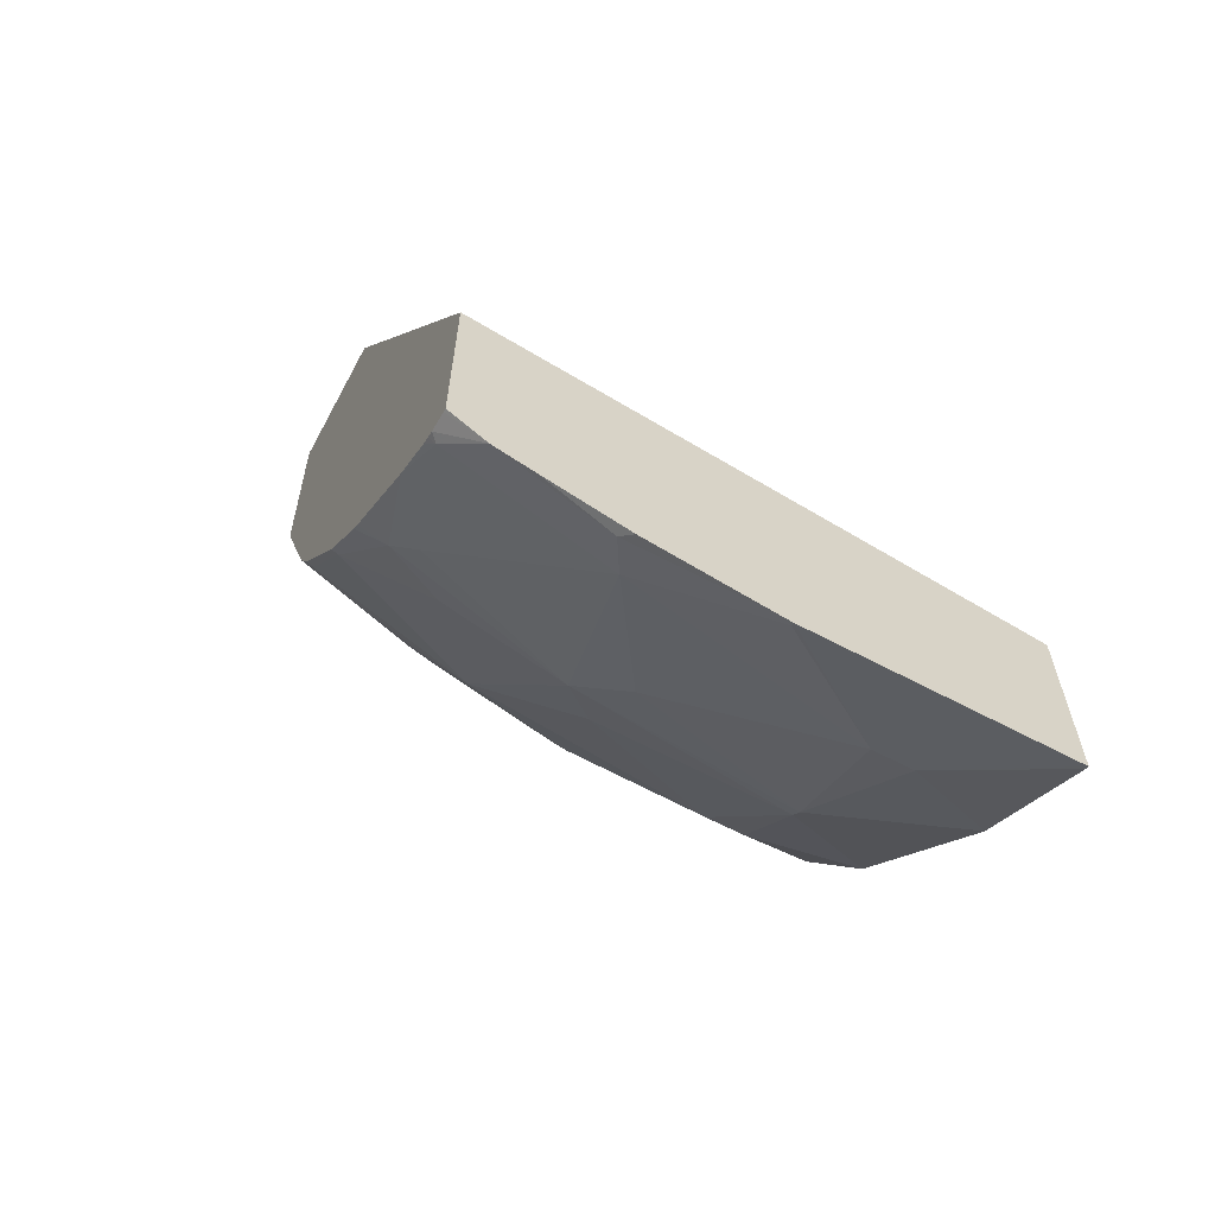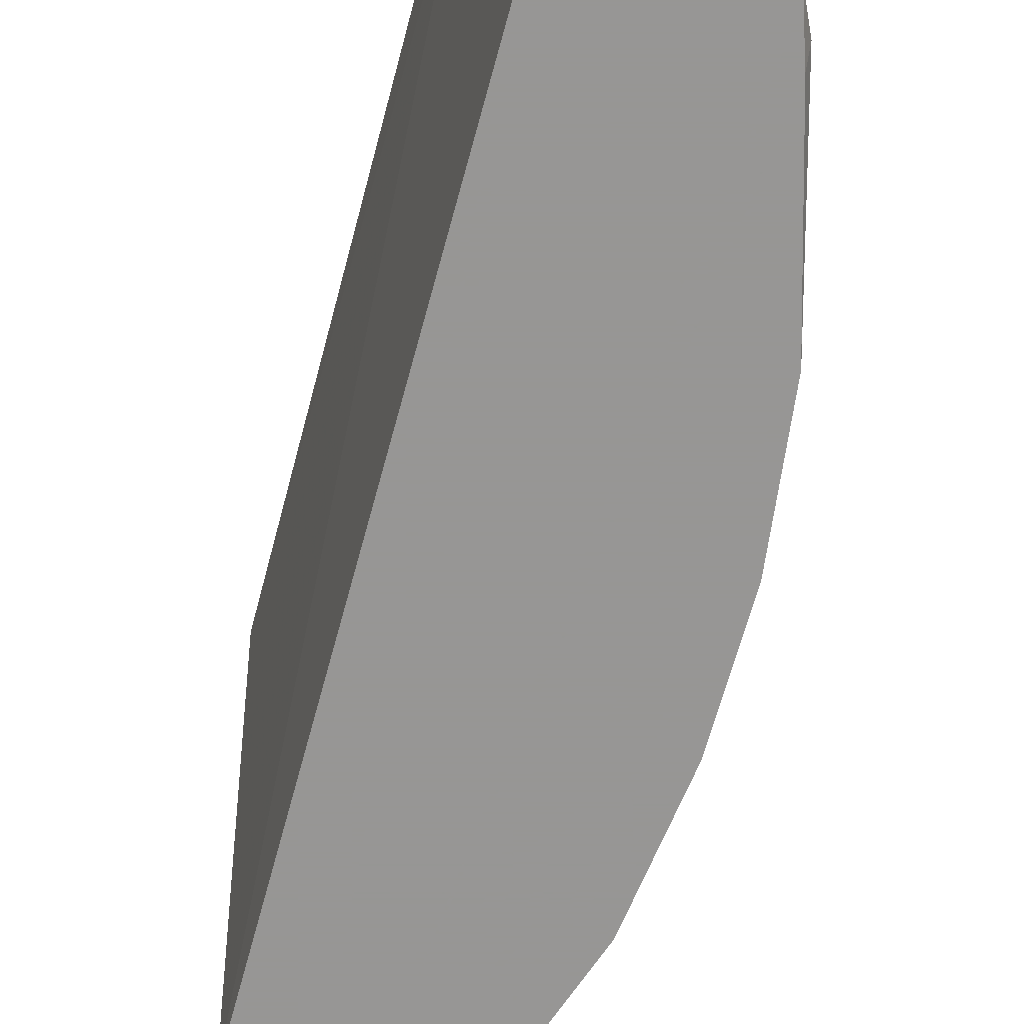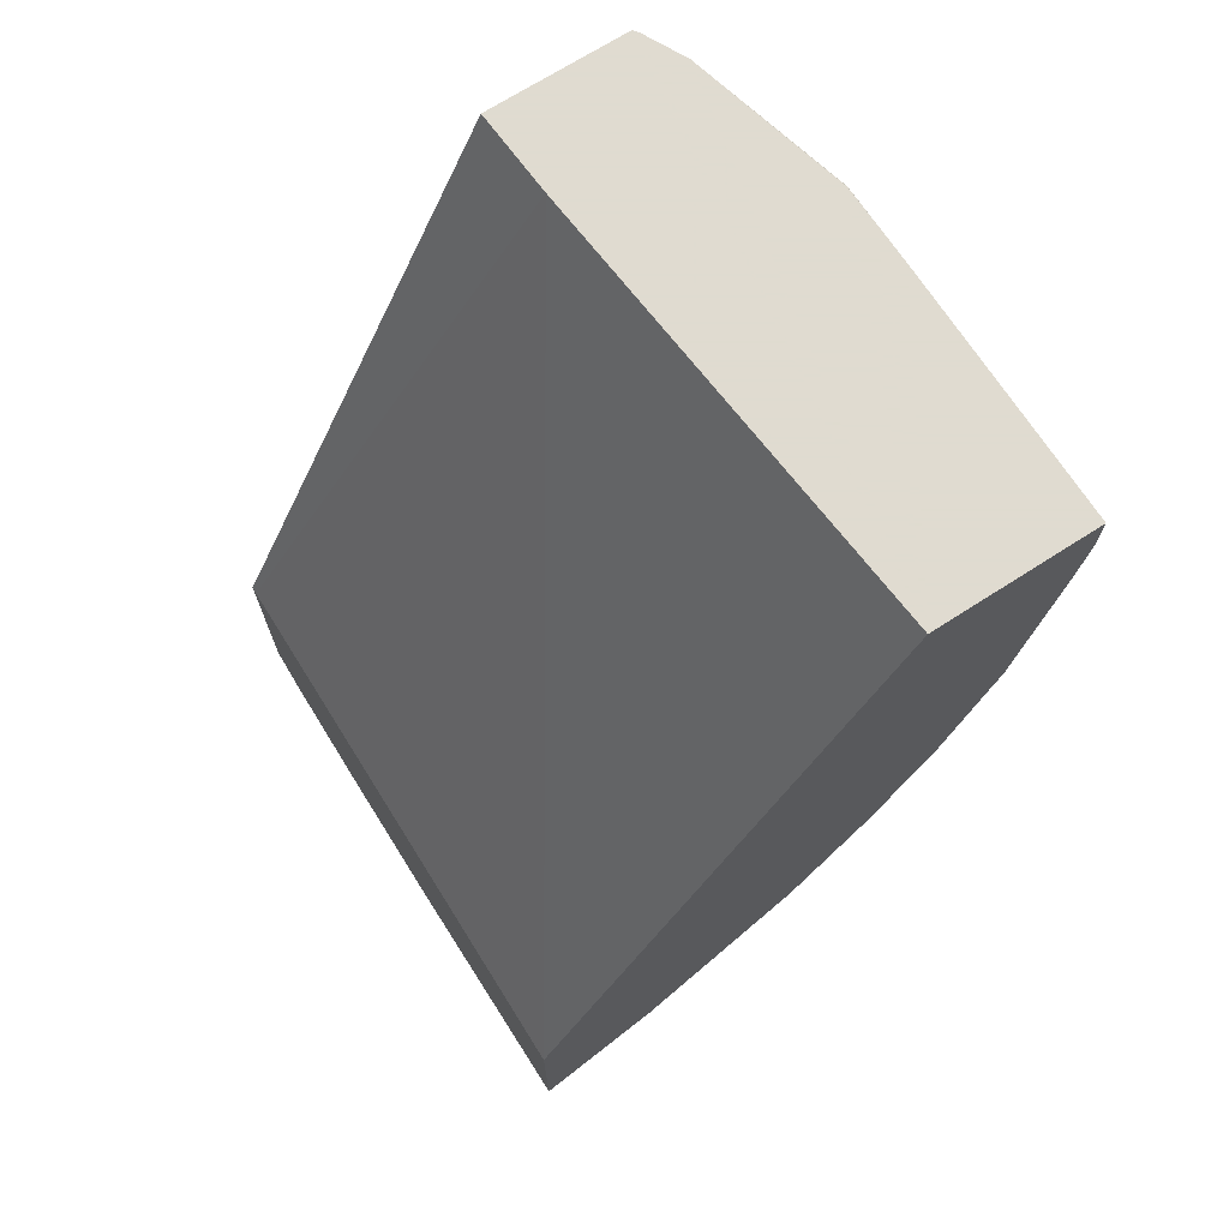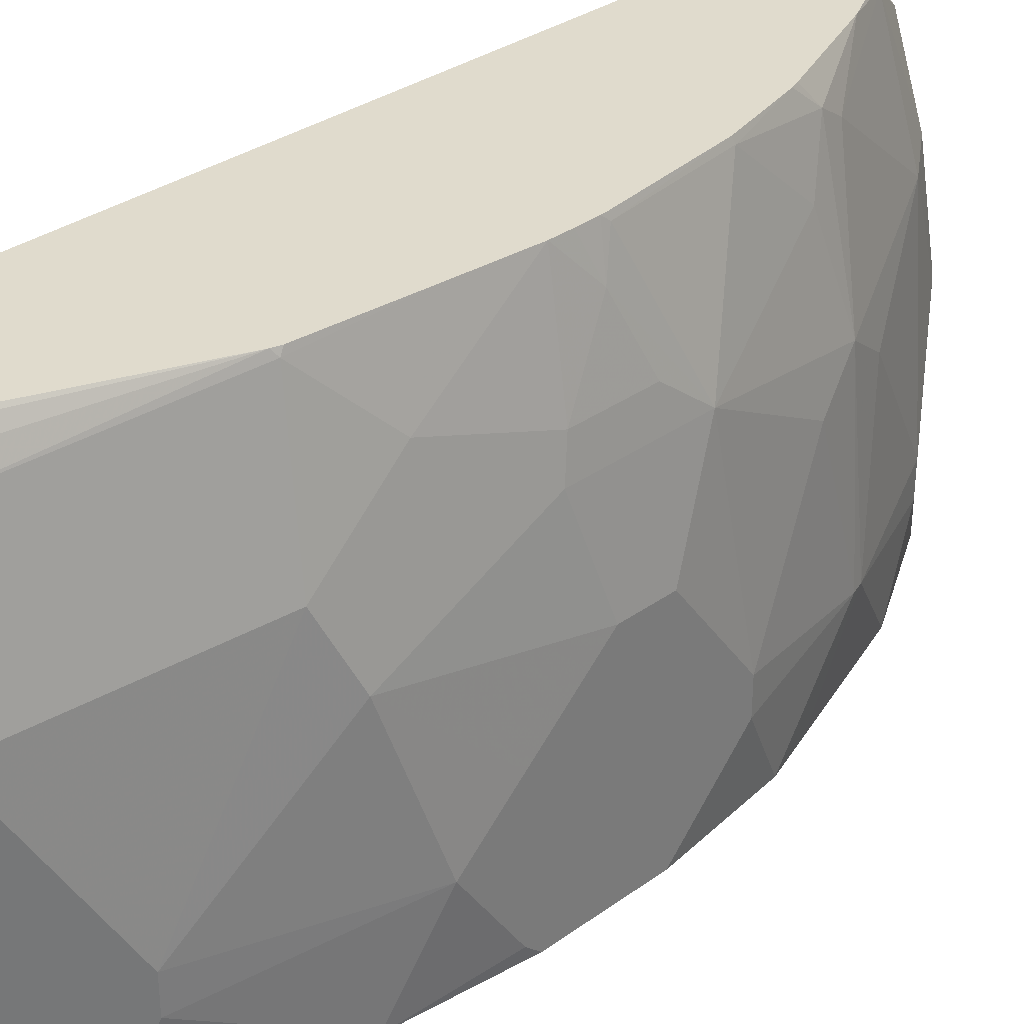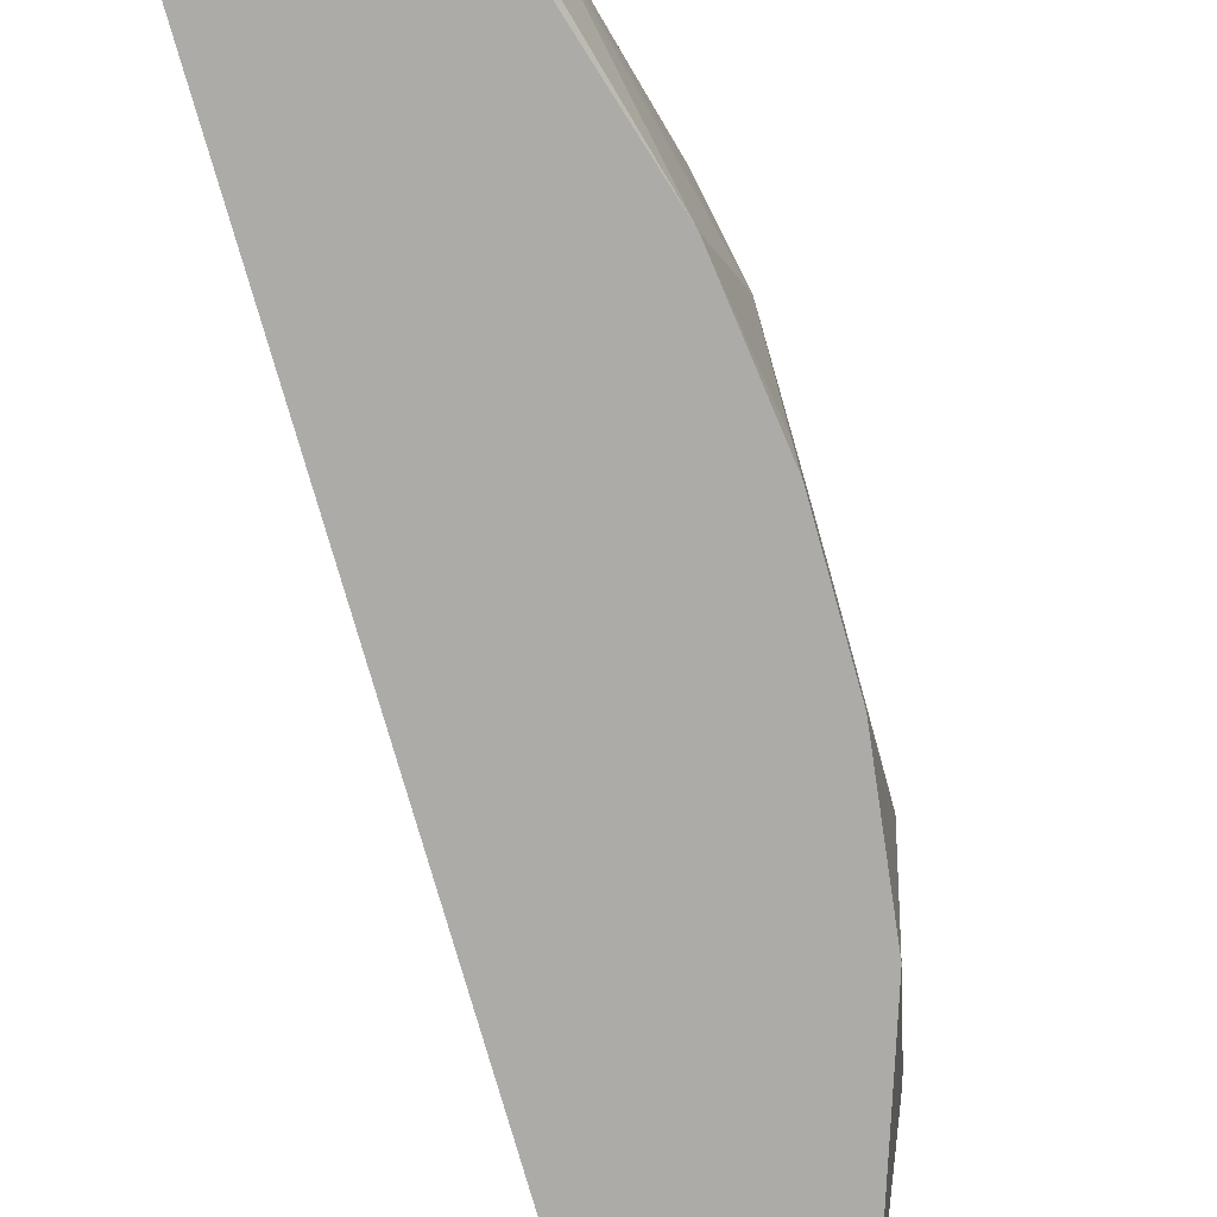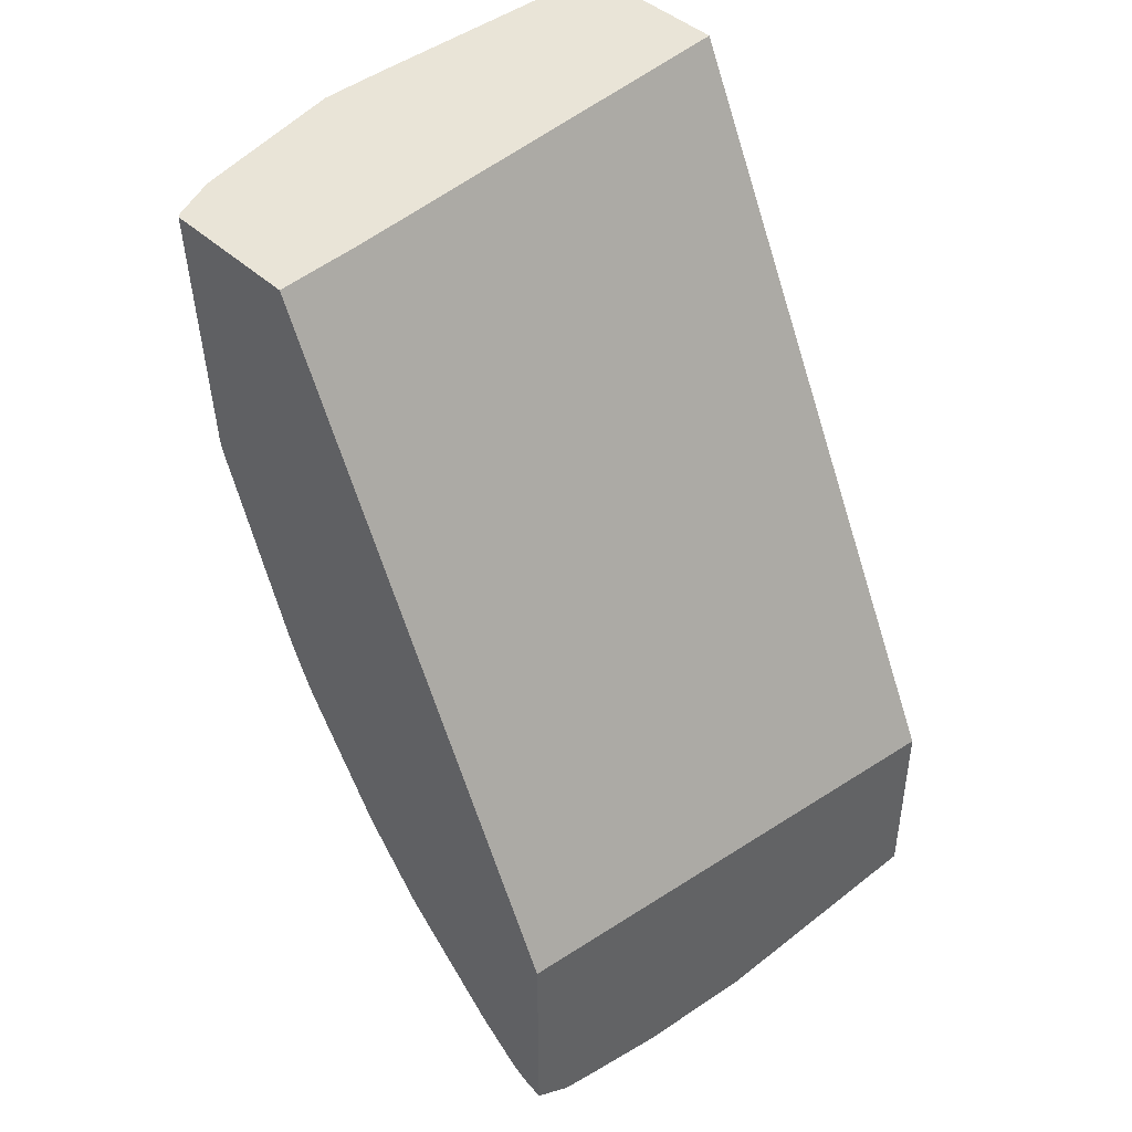
<metadata>
{"format":"obj","ext":"obj","renderer":"f3d","projection":"perspective","resolution":1024,"background":"white","views":[{"elev":-62.9,"azim":-118.3,"up":"+Z"},{"elev":-67.8,"azim":11.2,"up":"+Y"},{"elev":70.2,"azim":-32.7,"up":"+Z"},{"elev":33.2,"azim":72.1,"up":"+Y"},{"elev":-76.3,"azim":42.3,"up":"+Y"},{"elev":43.5,"azim":-132.6,"up":"+Z"}]}
</metadata>
<code>
v 0.2605 -0.2827 -0.4401
v 0.2605 -0.1573 -0.4401
v 0.2885 -0.236 -0.4261
v 0.3016 -0.236 -0.4195
v 0.2622 -0.2827 -0.4392
v 0.2605 -0.2827 -0.3451
v 0.2605 -0.1521 -0.4394
v 0.2622 -0.1573 -0.4392
v 0.3016 -0.2163 -0.4195
v 0.2885 -0.2163 -0.4261
v 0.3212 -0.2827 -0.3998
v 0.3638 -0.2261 -0.3687
v 0.2605 -0.01969 -0.3042
v 0.4326 -0.2827 0.001032
v 0.413 -0.05902 0.001032
v 0.2605 -0.09355 -0.4302
v 0.2655 -0.08852 -0.4277
v 0.2819 -0.09835 -0.4195
v 0.3409 -0.1377 -0.3802
v 0.3802 -0.2827 -0.3409
v 0.3606 -0.118 -0.3605
v 0.3688 -0.2261 -0.3638
v 0.2605 -0.01627 -0.3038
v 0.5113 -0.2827 0.001032
v 0.4104 -0.01627 0.001032
v 0.2605 -0.05375 -0.4198
v 0.2605 -0.03455 -0.4144
v 0.2753 -0.01969 -0.4007
v 0.3343 -0.03935 -0.3613
v 0.3999 -0.2827 -0.3212
v 0.3442 -0.02952 -0.3491
v 0.3606 -0.05902 -0.3409
v 0.4195 -0.09835 -0.2819
v 0.3802 -0.1377 -0.3409
v 0.4195 -0.2163 -0.3015
v 0.4195 -0.236 -0.3015
v 0.2605 -0.01627 -0.4027
v 0.5113 -0.1573 0.001032
v 0.5113 -0.2827 -0.01969
v 0.4794 -0.01627 0.001032
v 0.2622 -0.01627 -0.4023
v 0.2719 -0.01627 -0.3998
v 0.2753 -0.01627 -0.3981
v 0.2788 -0.01627 -0.3964
v 0.3004 -0.01627 -0.3803
v 0.4392 -0.2827 -0.2622
v 0.3474 -0.01627 -0.3376
v 0.3511 -0.01627 -0.334
v 0.3802 -0.01969 -0.3015
v 0.4523 -0.1573 -0.236
v 0.4392 -0.1573 -0.2622
v 0.4195 -0.01969 -0.2425
v 0.4277 -0.03935 -0.2384
v 0.4277 -0.07868 -0.2581
v 0.4474 -0.07868 -0.2188
v 0.4523 -0.09835 -0.2163
v 0.4654 -0.1967 -0.2098
v 0.4654 -0.2753 -0.2098
v 0.4683 -0.2827 -0.2041
v 0.5111 -0.1379 0.001032
v 0.5113 -0.118 -4.21e-06
v 0.5076 -0.2827 -0.04672
v 0.5113 -0.2753 -0.03934
v 0.4813 -0.01864 0.001032
v 0.4711 -0.01627 -0.115
v 0.38 -0.01627 -0.3
v 0.4917 -0.1377 -0.1377
v 0.472 -0.1967 -0.1967
v 0.4192 -0.01627 -0.2409
v 0.4207 -0.01627 -0.2385
v 0.4264 -0.01627 -0.2276
v 0.4318 -0.01627 -0.2168
v 0.4671 -0.05902 -0.1598
v 0.472 -0.07868 -0.1574
v 0.4867 -0.2261 -0.1672
v 0.472 -0.2753 -0.1967
v 0.4917 -0.2827 -0.1377
v 0.5108 -0.1185 0.001032
v 0.4917 -0.03935 -4.21e-06
v 0.4914 -0.03956 0.001032
v 0.5113 -0.2163 -0.05903
v 0.4917 -0.09835 -0.118
v 0.5113 -0.236 -0.05903
v 0.4851 -0.02623 -0.006568
v 0.472 -0.01969 -0.118
v 0.4703 -0.01627 -0.1197
v 0.4482 -0.01627 -0.1756
f 33 53 54
f 35 57 58
f 33 54 55
f 33 55 56
f 33 56 50
f 33 52 53
f 35 51 57
f 38 61 60
f 36 58 59
f 36 59 46
f 39 62 63
f 40 64 65
f 48 66 49
f 49 66 52
f 33 49 52
f 50 56 67
f 50 67 68
f 35 58 36
f 33 35 34
f 28 44 45
f 33 50 51
f 24 63 83
f 50 68 57
f 24 83 81
f 24 81 61
f 24 61 38
f 27 37 41
f 27 41 42
f 27 42 28
f 33 51 35
f 28 42 43
f 28 45 29
f 29 45 31
f 30 36 46
f 31 47 48
f 31 48 49
f 31 49 32
f 31 45 47
f 32 49 33
f 28 43 44
f 50 57 51
f 64 84 65
f 52 70 53
f 65 85 86
f 65 84 79
f 65 79 85
f 67 75 68
f 67 74 82
f 67 82 81
f 67 81 75
f 72 87 73
f 73 85 82
f 73 82 74
f 73 87 85
f 75 81 83
f 75 83 77
f 75 77 76
f 79 82 85
f 85 87 86
f 24 39 63
f 64 79 84
f 64 80 79
f 63 77 83
f 62 77 63
f 52 66 69
f 53 70 71
f 53 71 72
f 53 72 55
f 53 55 54
f 55 72 73
f 55 73 74
f 55 74 67
f 52 69 70
f 55 67 56
f 57 75 59
f 57 59 58
f 59 75 76
f 59 76 77
f 61 79 80
f 61 80 78
f 61 81 82
f 61 82 79
f 57 68 75
f 23 41 37
f 60 61 78
f 23 43 42
f 1 7 2
f 2 7 8
f 2 8 9
f 2 9 10
f 3 10 9
f 3 9 4
f 4 11 5
f 4 9 12
f 4 12 11
f 6 14 15
f 6 15 13
f 7 16 17
f 7 17 8
f 8 17 18
f 8 18 9
f 9 18 19
f 9 19 12
f 1 16 7
f 1 26 16
f 1 27 26
f 1 37 27
f 23 42 41
f 1 2 10
f 1 10 3
f 1 3 4
f 1 4 5
f 1 5 11
f 1 11 20
f 1 20 30
f 11 12 20
f 1 30 46
f 1 59 77
f 1 77 62
f 1 39 24
f 1 24 14
f 1 14 6
f 1 6 13
f 1 13 23
f 1 23 37
f 1 46 59
f 12 21 22
f 1 62 39
f 12 30 20
f 21 34 22
f 22 34 35
f 22 35 36
f 22 36 30
f 23 25 40
f 23 40 65
f 23 65 86
f 23 86 87
f 21 33 34
f 23 87 72
f 23 71 70
f 23 69 66
f 23 66 48
f 23 48 47
f 23 47 45
f 23 45 44
f 23 44 43
f 12 22 30
f 23 72 71
f 21 32 33
f 23 70 69
f 21 29 31
f 12 19 21
f 21 31 32
f 13 15 23
f 14 24 38
f 14 38 60
f 14 78 80
f 14 80 64
f 14 64 40
f 14 40 25
f 14 60 78
f 15 25 23
f 16 26 17
f 18 21 19
f 17 26 27
f 17 27 28
f 17 28 18
f 14 25 15
f 18 28 29
f 18 29 21

</code>
